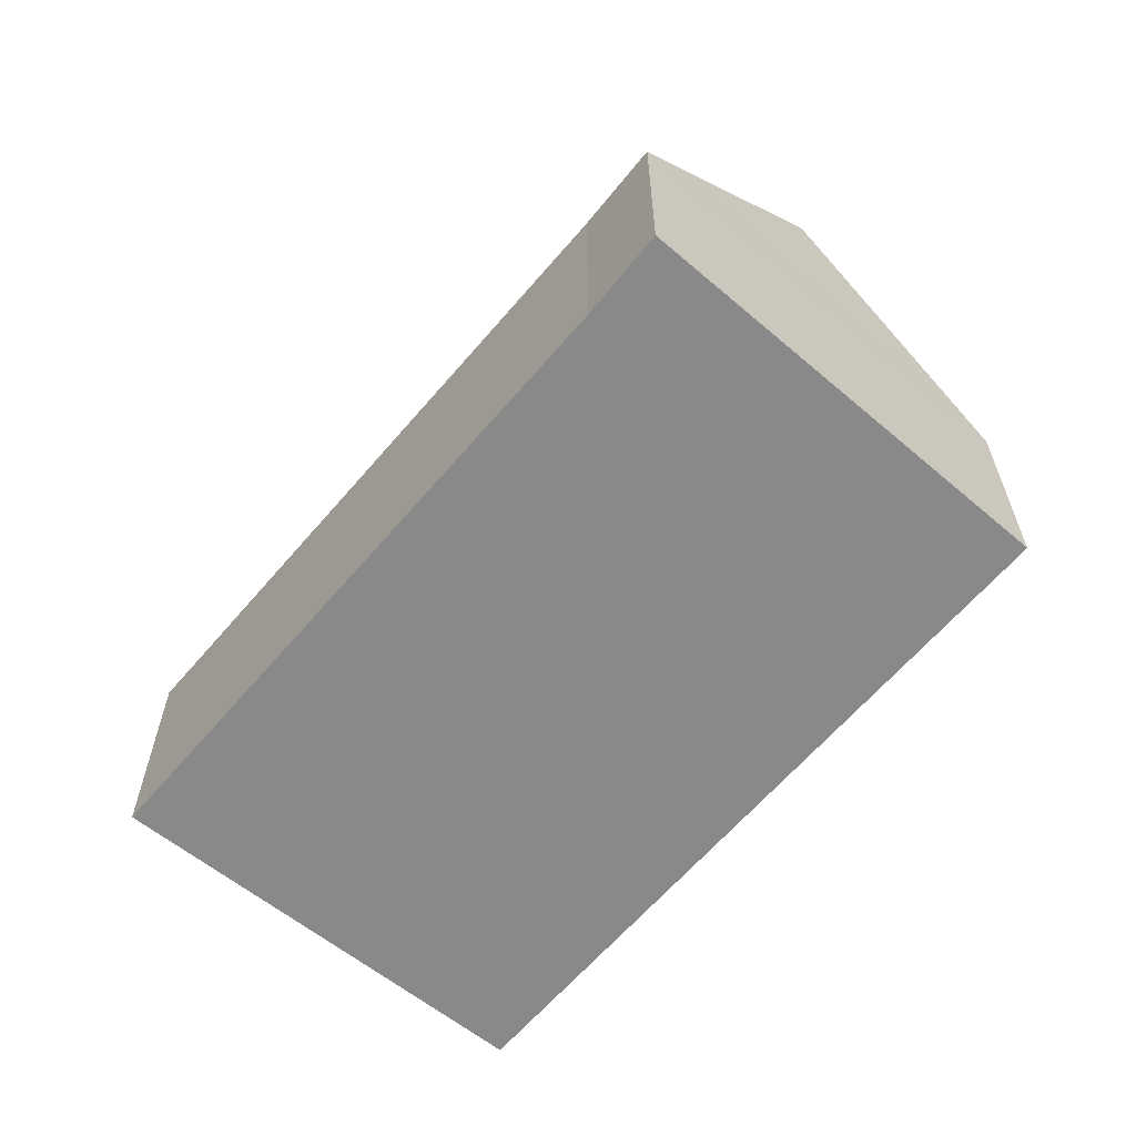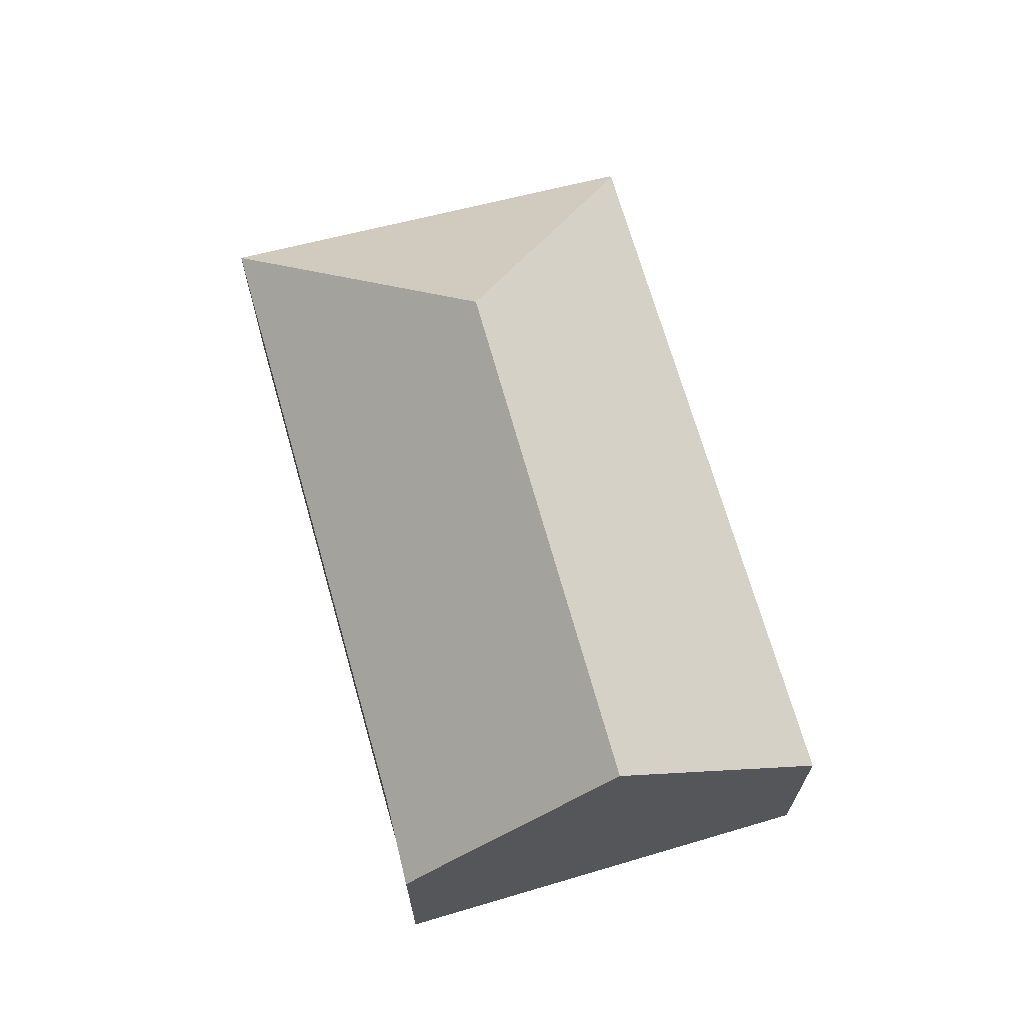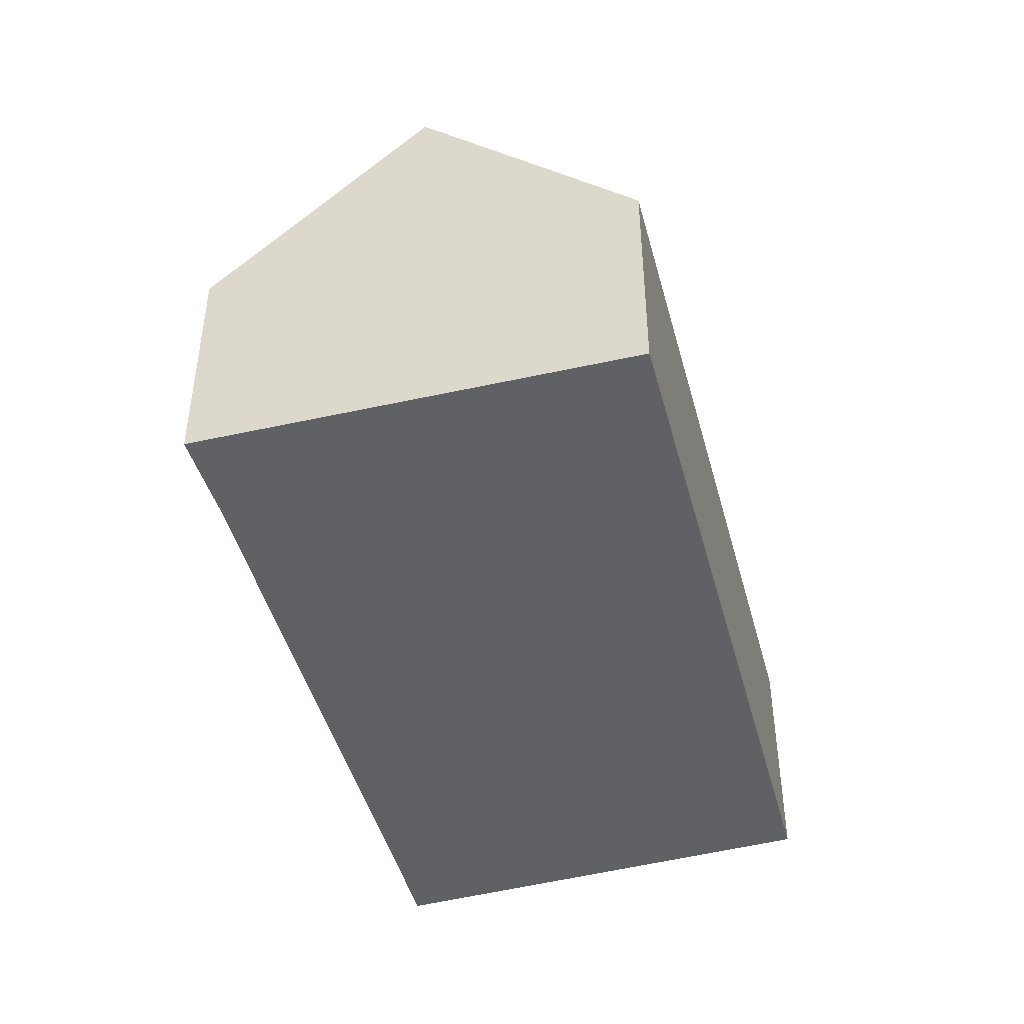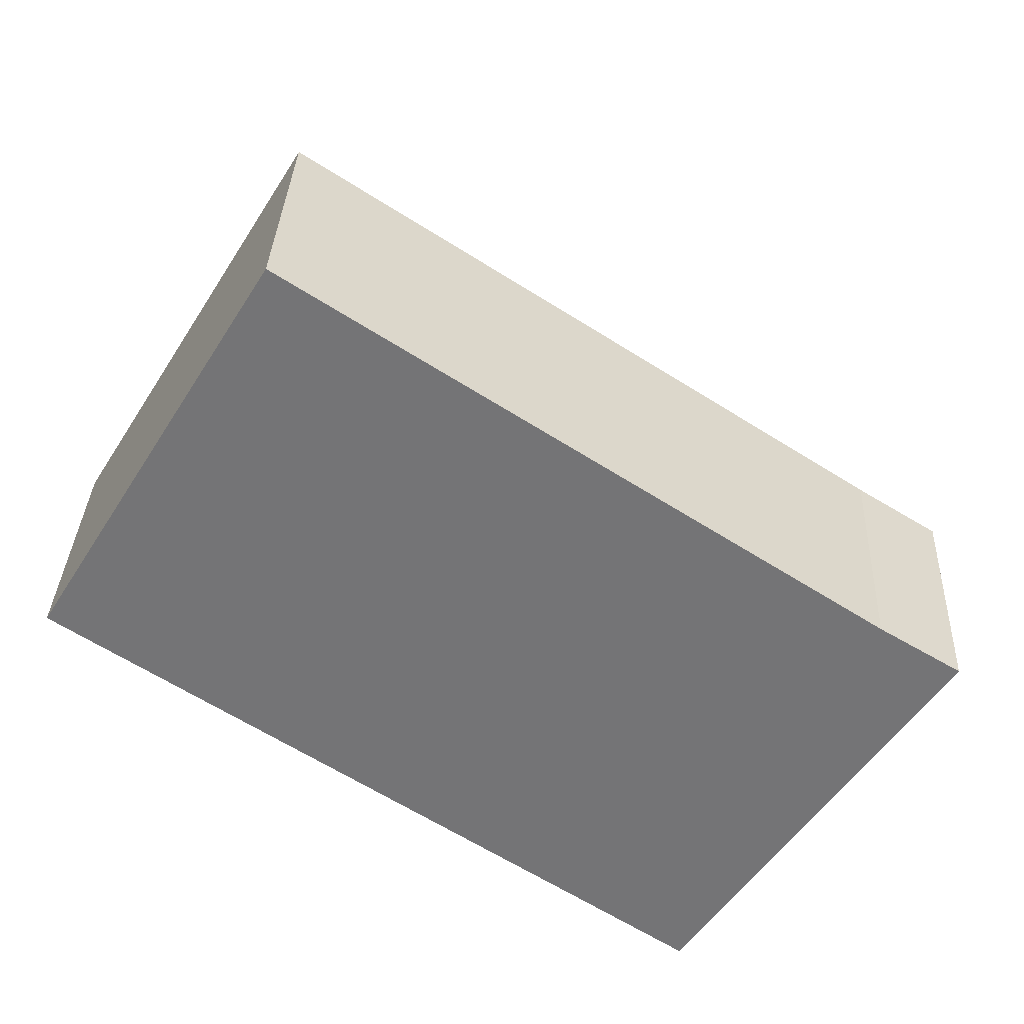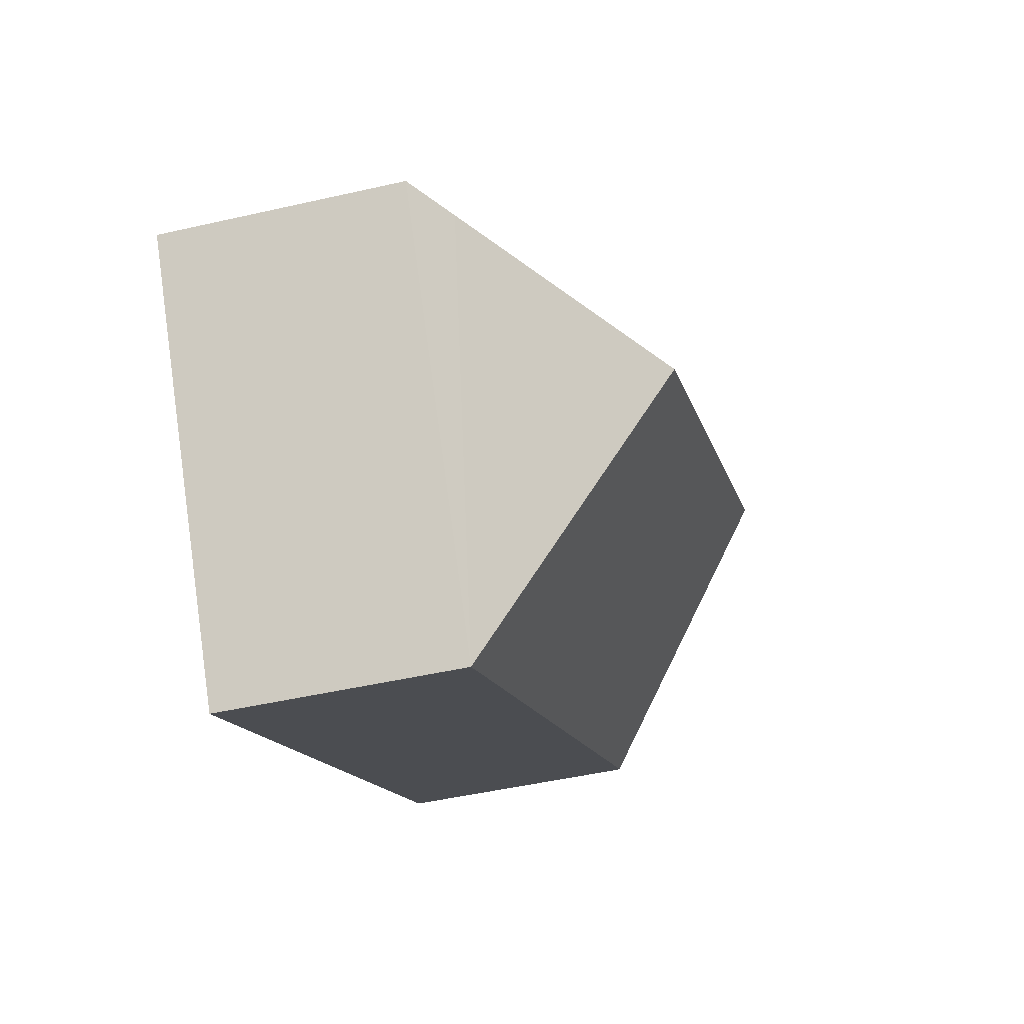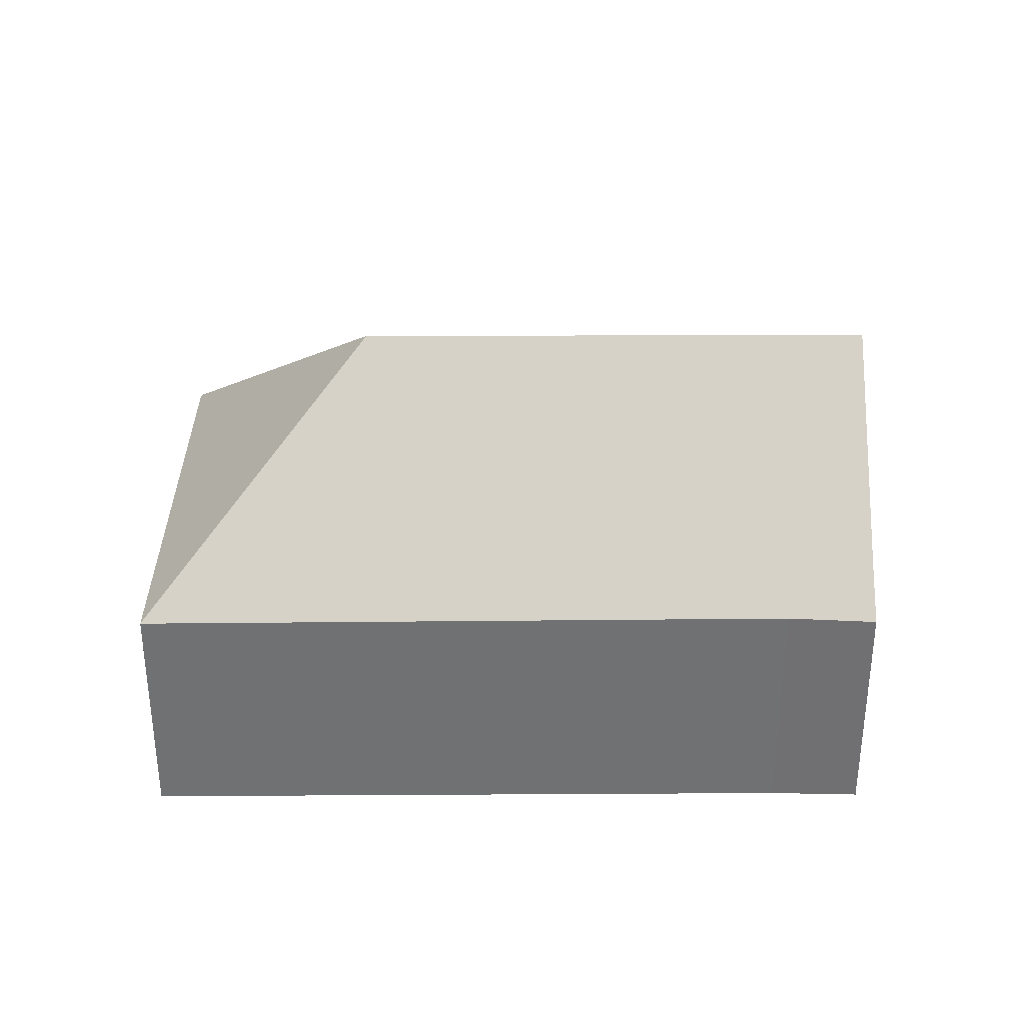
<metadata>
{"format":"obj","ext":"obj","renderer":"f3d","projection":"perspective","resolution":1024,"background":"white","views":[{"elev":-63.2,"azim":82.9,"up":"+Y"},{"elev":69.3,"azim":107.4,"up":"+Y"},{"elev":-46.2,"azim":138.2,"up":"+Y"},{"elev":33.4,"azim":2.5,"up":"+Z"},{"elev":-47.5,"azim":104.5,"up":"+Z"},{"elev":34.8,"azim":32.8,"up":"+Y"}]}
</metadata>
<code>
v  16.91 5.323 -1.206
v  17.23 4.737 -0.678
v  17.26 4.736 -0.695
v  15.72 4.789 0.24
v  5.285 4.739 7.08
v  4.606 4.736 7.525
v  6.012 8.941 1.314
v  16.78 5.529 -1.385
v  14.78 8.941 -4.381
v  0.465 4.793 -0.307
v  12.28 4.696 -8.108
v  0.053 4.797 -0.035
v  0 4.736 2.9e-16
v  0 0 0
v  4.606 -4.608e-16 7.525
v  15.72 -1.47e-17 0.24
v  5.285 -4.335e-16 7.08
v  17.26 4.256e-17 -0.695
v  17.23 4.152e-17 -0.678
v  12.28 4.965e-16 -8.108
v  16.91 7.385e-17 -1.206
v  16.78 8.481e-17 -1.385
v  14.78 2.683e-16 -4.381
v  0.465 1.88e-17 -0.307
v  0.053 2.143e-18 -0.035
g defaultobject
f 1 2 3
f 2 1 4
f 4 1 5
f 5 1 6
f 6 1 7
f 7 1 8
f 7 8 9
f 10 9 11
f 9 10 7
f 7 10 12
f 13 7 12
f 7 13 6
f 14 6 13
f 6 14 15
f 15 5 6
f 5 15 4
f 4 15 16
f 16 15 17
f 16 2 4
f 2 16 3
f 3 16 18
f 18 16 19
f 8 11 9
f 11 8 1
f 11 1 3
f 11 3 18
f 11 18 20
f 20 18 21
f 20 21 22
f 20 22 23
f 20 10 11
f 10 20 24
f 10 24 12
f 12 24 13
f 13 24 14
f 14 24 25
f 19 21 18
f 21 19 16
f 21 16 22
f 22 16 23
f 23 16 17
f 23 17 20
f 20 17 24
f 24 17 15
f 24 15 14
f 24 14 25

</code>
